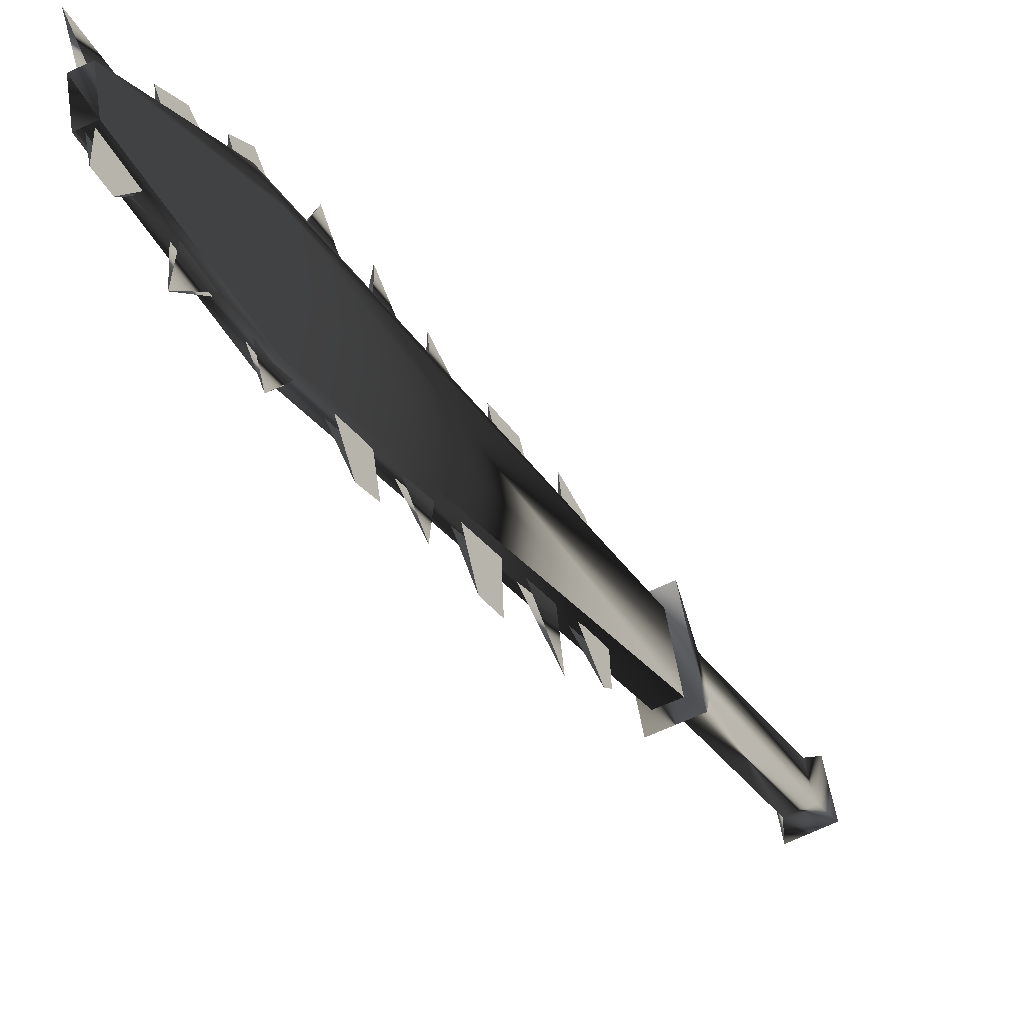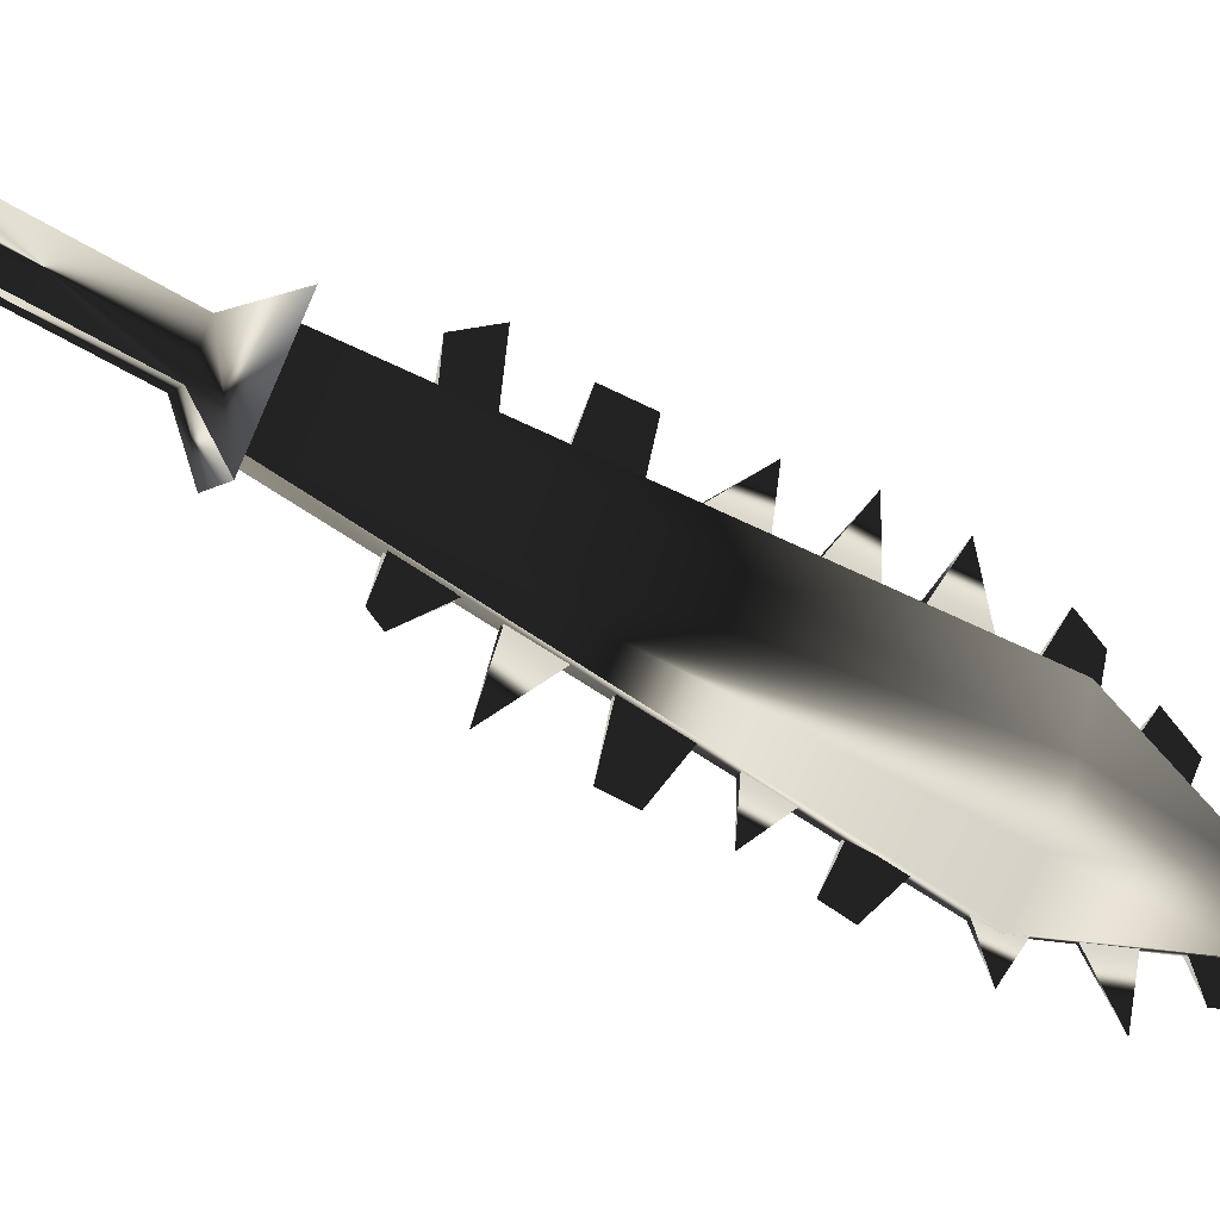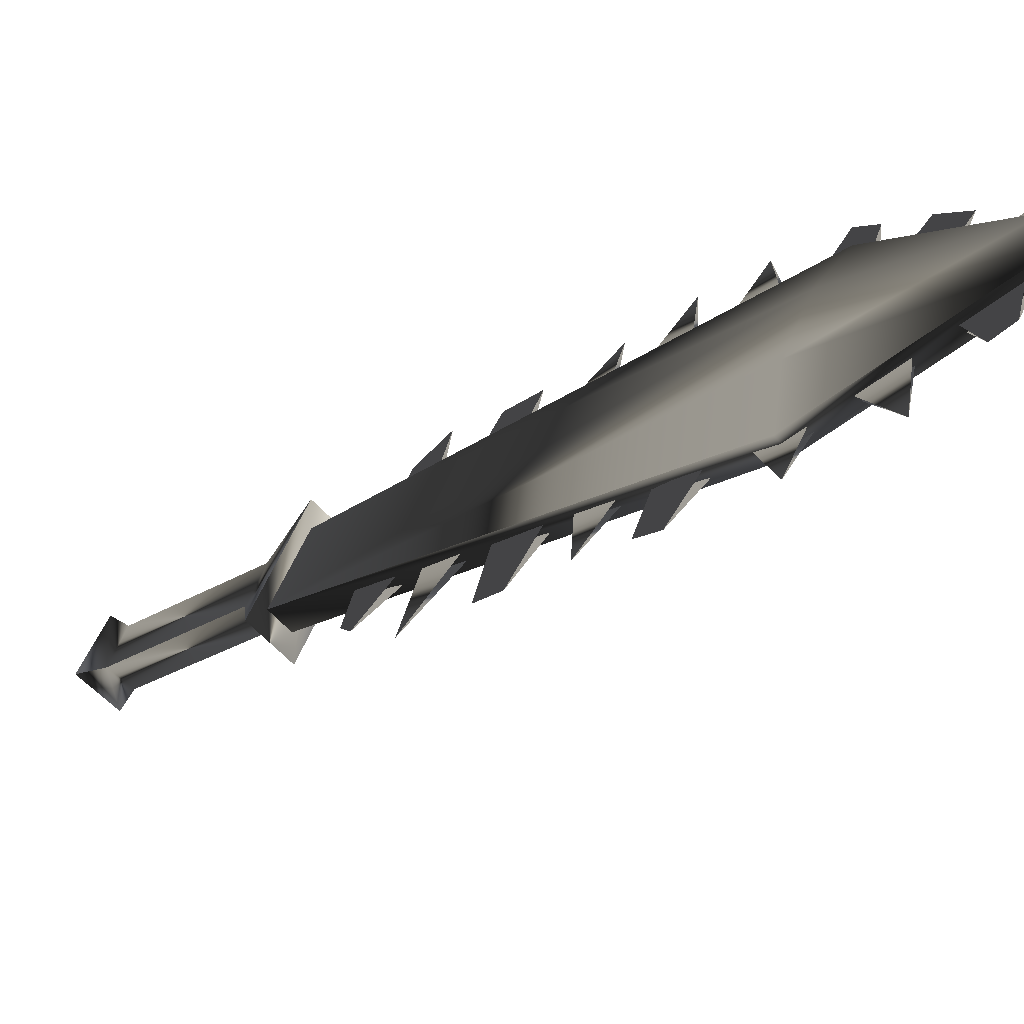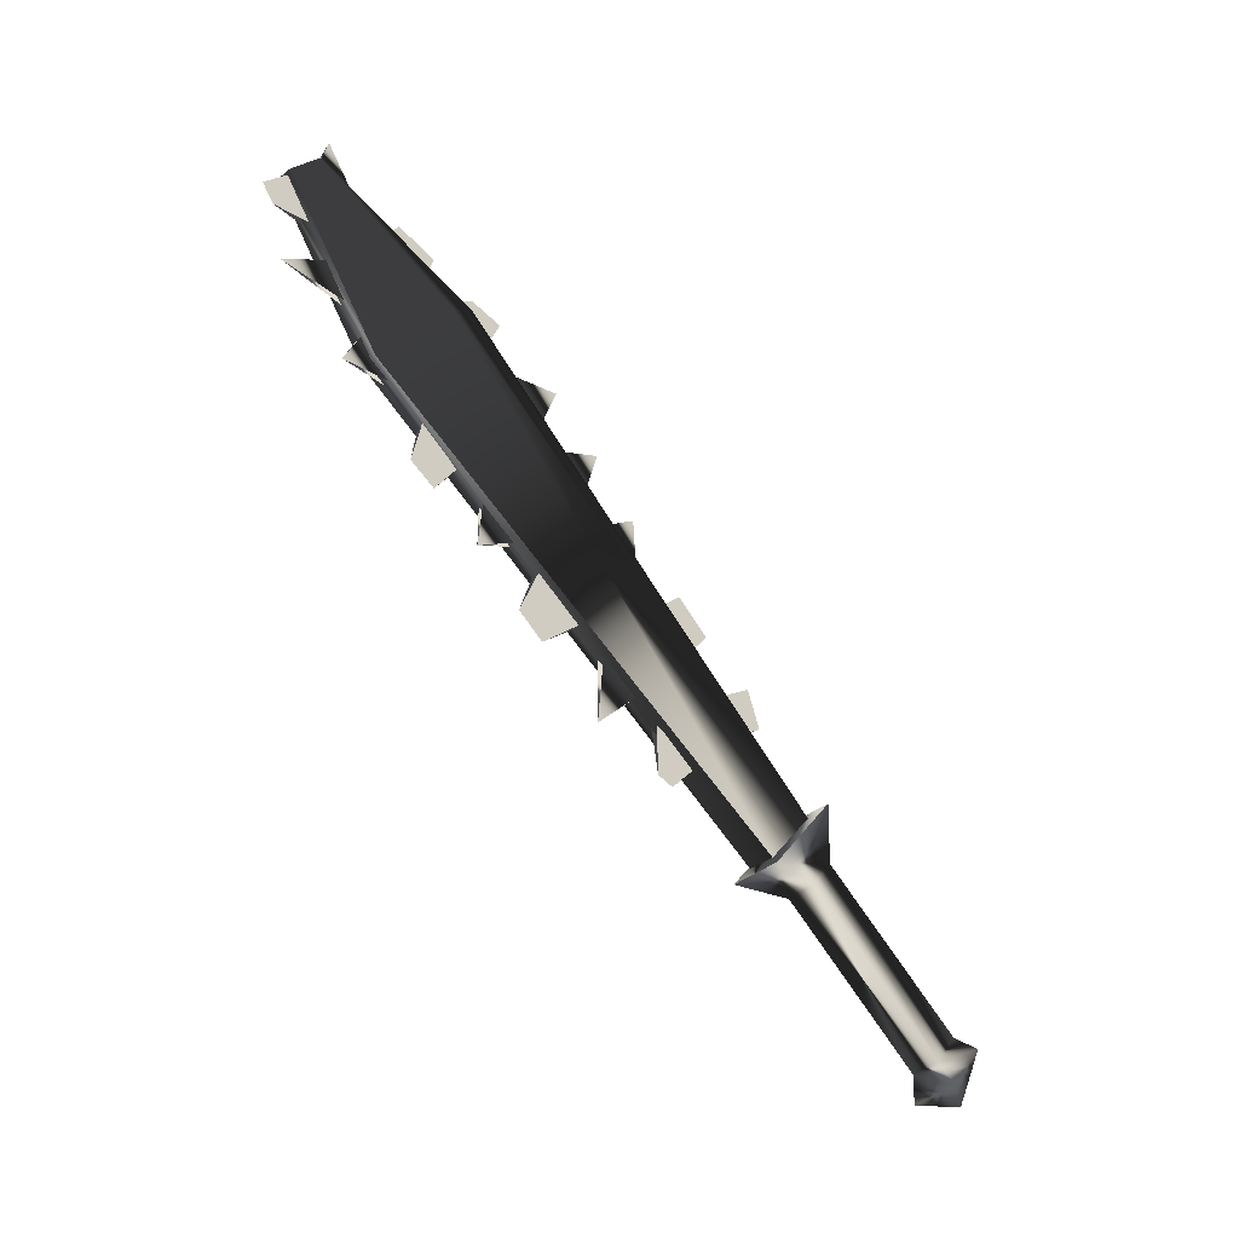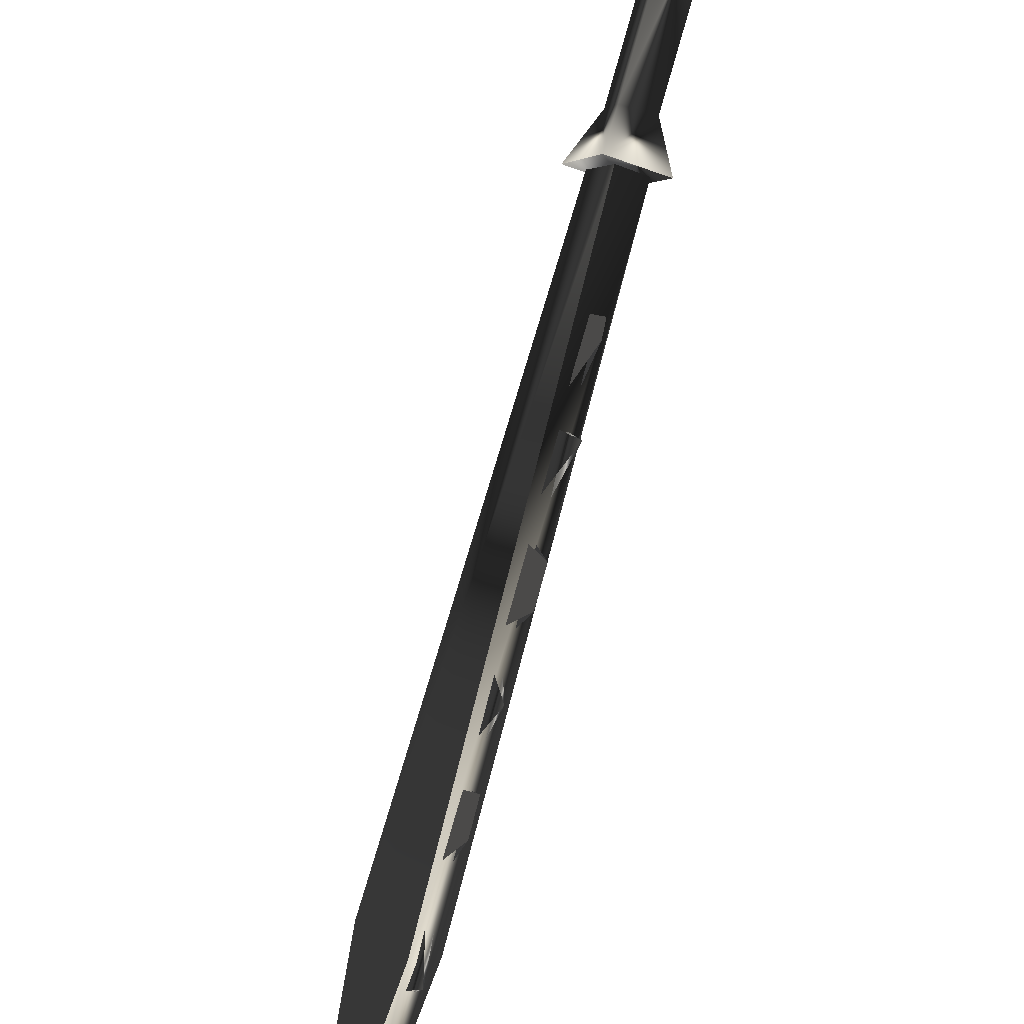
<metadata>
{"format":"obj","ext":"obj","renderer":"f3d","projection":"perspective","resolution":1024,"background":"white","views":[{"elev":-62.0,"azim":-174.5,"up":"+Z"},{"elev":-2.1,"azim":38.1,"up":"+Z"},{"elev":-53.7,"azim":108.7,"up":"+Z"},{"elev":-4.6,"azim":-144.4,"up":"+Y"},{"elev":-64.2,"azim":-44.6,"up":"+Z"}]}
</metadata>
<code>
o Models/weapon/frames/weapon_death_fallbackslow_7
v 15.04 5.462 -12.08
v 15.48 4.234 -14.09
v 14.8 4.518 -14.15
v 15.73 5.179 -12.02
v 21.63 18.31 -17.45
v 21.58 16.23 -21.65
v 21 17.93 -18.85
v 22.12 16.61 -20.3
v 20.8 17.27 -20.42
v 22.32 17.37 -18.74
v 21.1 16.42 -21.7
v 22.12 18.12 -17.39
v 23.49 21.71 -21.09
v 23.83 20.96 -22.26
v 23.34 21.14 -22.32
v 23.98 21.52 -21.03
v 20.9 15.76 -21.09
v 17.14 8.485 -16.39
v 16.21 6.691 -15.38
v 19.92 13.78 -20.08
v 19.05 12.08 -18.91
v 22.81 19.73 -21.93
v 21.83 17.65 -21.54
v 18.02 10.19 -17.51
v 23.2 20.11 -23.05
v 16.21 6.218 -16.39
v 19.83 13.21 -21.03
v 17.04 7.73 -18.29
v 21.34 16.23 -22.6
v 22.51 18.59 -23.49
v 18.02 9.619 -19.19
v 19.14 11.89 -20.25
v 23 19.63 -21.93
v 20.07 13.68 -20.08
v 18.17 10.09 -17.51
v 17.29 8.391 -16.39
v 16.41 6.596 -15.38
v 21.1 15.67 -21.09
v 19.19 11.98 -18.91
v 21.98 17.55 -21.54
v 19.58 13.11 -19.46
v 21.54 16.99 -21.65
v 23.44 21.05 -22.21
v 17.68 9.525 -17.17
v 22.41 18.88 -21.76
v 20.46 14.91 -20.7
v 18.66 11.41 -18.46
v 16.75 7.73 -16.27
v 18.41 10.37 -19.58
v 16.36 6.502 -16.78
v 23.49 20.67 -23.1
v 20.17 13.87 -21.48
v 23.64 20.96 -22.15
v 20.66 14.81 -20.64
v 17.87 9.43 -17.17
v 18.85 11.32 -18.46
v 16.95 7.635 -16.22
v 22.61 18.88 -21.76
v 19.73 13.02 -19.46
v 21.68 16.89 -21.65
v 22.71 19.92 -19.58
v 22.17 18.97 -18.63
v 22.56 19.63 -17.84
v 22.95 20.39 -18.74
v 22.9 19.82 -19.58
v 22.37 18.88 -18.63
v 22.07 18.69 -16.89
v 21.88 18.5 -17.84
v 21.34 17.37 -17.23
v 21.73 18.12 -16.16
v 21.49 17.27 -17.23
v 22.07 18.4 -17.79
v 19.09 12.83 -15.32
v 18.36 11.41 -14.82
v 19.19 13.11 -13.81
v 18.51 11.32 -14.82
v 19.24 12.74 -15.27
v 17.68 10.09 -12.69
v 18.22 11.13 -13.14
v 18.02 10.75 -14.48
v 17.43 9.525 -14.04
v 17.58 9.43 -14.04
v 18.22 10.66 -14.43
v 17 8.769 -11.8
v 16.9 8.485 -13.53
v 16.41 7.541 -13.14
v 16.51 7.73 -12.02
v 16.61 7.446 -13.08
v 17.04 8.391 -13.53
v 23.59 21.52 -21.09
v 23.05 20.58 -20.14
v 24.03 22.37 -20.19
v 23.78 21.43 -21.09
v 23.24 20.48 -20.14
v 20.8 16.42 -14.99
v 21.15 16.61 -16.72
v 21 16.7 -16.72
v 20.51 15.38 -16.22
v 20.36 15.38 -16.22
v 20.02 14.81 -14.26
v 20.17 14.63 -16.11
v 19.97 14.72 -16.11
v 19.63 13.49 -15.55
v 19.44 13.59 -15.6
v 14.75 5.84 -11.57
v 16.07 5.273 -11.46
v 15.68 3.856 -14.54
v 14.36 4.423 -14.65
v 14.41 4.329 -12.08
v 15.14 3.951 -11.97
v 14.99 3.479 -13.08
v 14.26 3.856 -13.14
v 12.21 -0.01684 -9.782
v 12.94 -0.3947 -9.726
v 12.8 -0.8671 -10.85
v 12.06 -0.4892 -10.9
v 11.77 -0.3003 -9.335
v 12.99 -0.8671 -9.223
v 12.8 -1.623 -10.79
v 11.58 -1.056 -10.9
v 12.02 -1.717 -9.838
f 108 107 106
f 106 105 108
f 120 117 121
f 117 118 121
f 118 119 121
f 119 120 121
f 116 113 117
f 116 117 120
f 117 113 114
f 114 118 117
f 118 114 115
f 115 119 118
f 115 116 120
f 115 120 119
f 116 112 109
f 109 113 116
f 113 109 110
f 110 114 113
f 114 110 111
f 111 115 114
f 115 111 112
f 112 116 115
f 108 105 109
f 108 109 112
f 105 106 110
f 105 110 109
f 110 106 107
f 107 111 110
f 111 107 108
f 108 112 111
f 14 15 11
f 14 11 6
f 16 12 5
f 16 5 13
f 15 13 7
f 7 9 15
f 15 9 11
f 6 8 14
f 16 14 8
f 8 10 16
f 5 7 13
f 16 10 12
f 4 1 5
f 4 5 12
f 5 1 7
f 7 1 3
f 7 3 9
f 9 3 11
f 11 3 2
f 2 6 11
f 6 2 8
f 10 8 2
f 2 4 10
f 10 4 12
f 16 13 15
f 15 14 16
f 61 63 62
f 61 64 63
f 65 63 64
f 63 65 66
f 67 69 68
f 69 67 70
f 67 71 70
f 67 72 71
f 75 74 73
f 75 77 76
f 78 80 79
f 80 78 81
f 78 83 82
f 79 83 78
f 84 86 85
f 86 84 87
f 84 88 87
f 84 89 88
f 90 92 91
f 92 93 94
f 97 95 99
f 95 96 98
f 102 100 104
f 100 101 103
f 45 23 30
f 30 40 58
f 52 46 20
f 20 27 52
f 52 27 34
f 52 34 54
f 49 47 24
f 24 31 49
f 49 31 35
f 49 35 56
f 44 18 28
f 28 36 55
f 50 48 19
f 19 26 50
f 50 26 37
f 50 37 57
f 43 22 25
f 43 25 51
f 53 51 25
f 25 33 53
f 42 17 29
f 29 38 60
f 41 21 32
f 32 39 59

</code>
